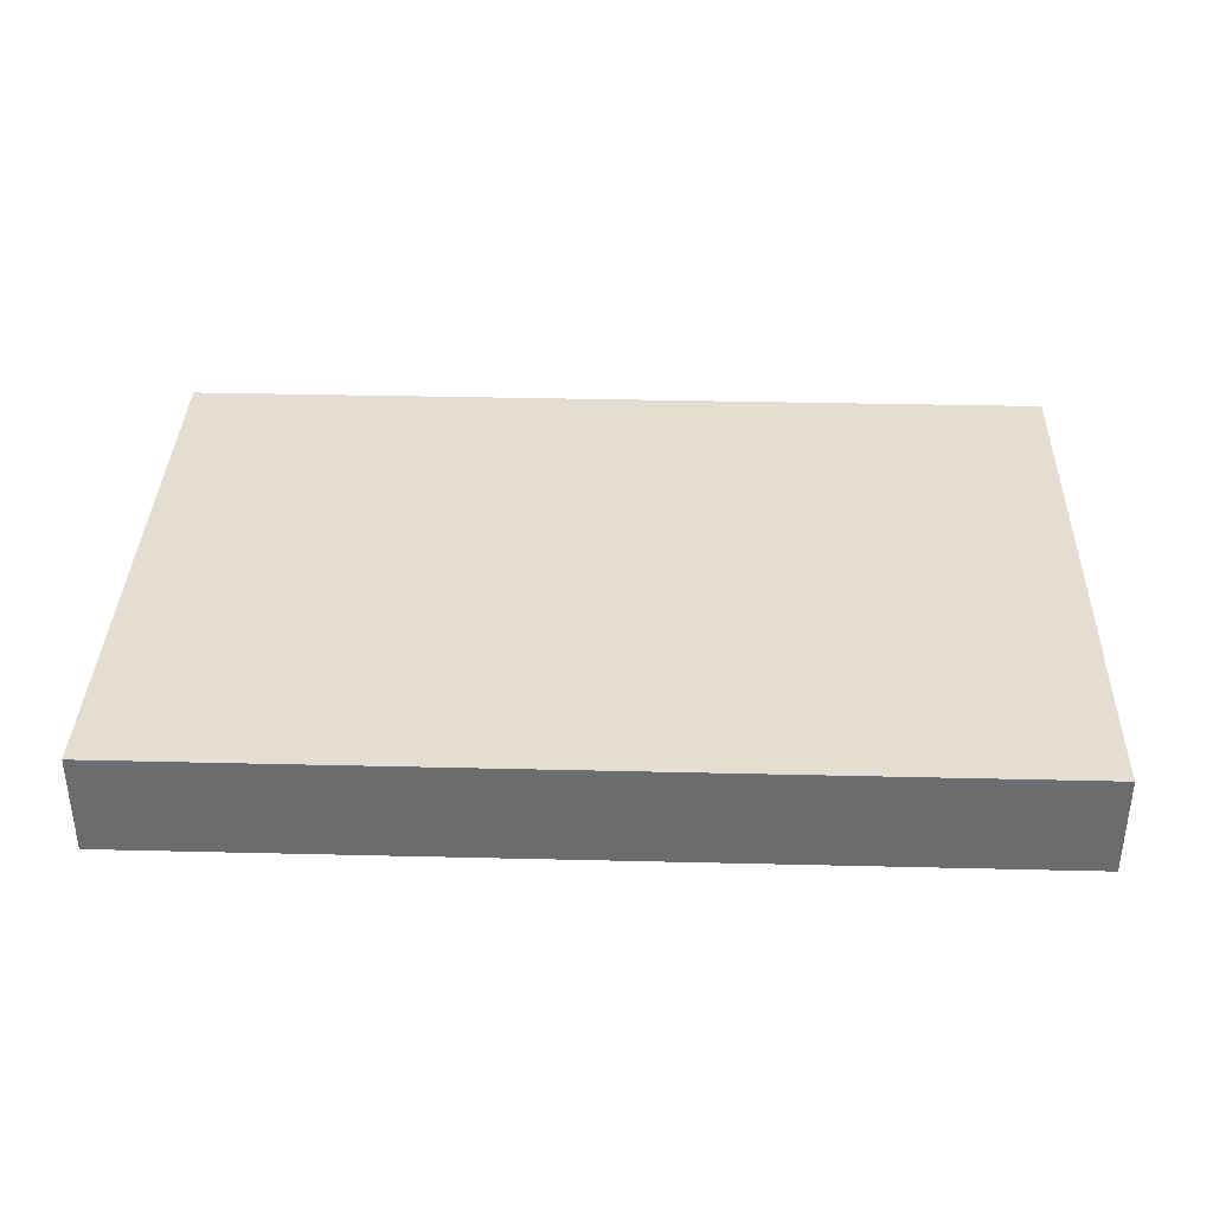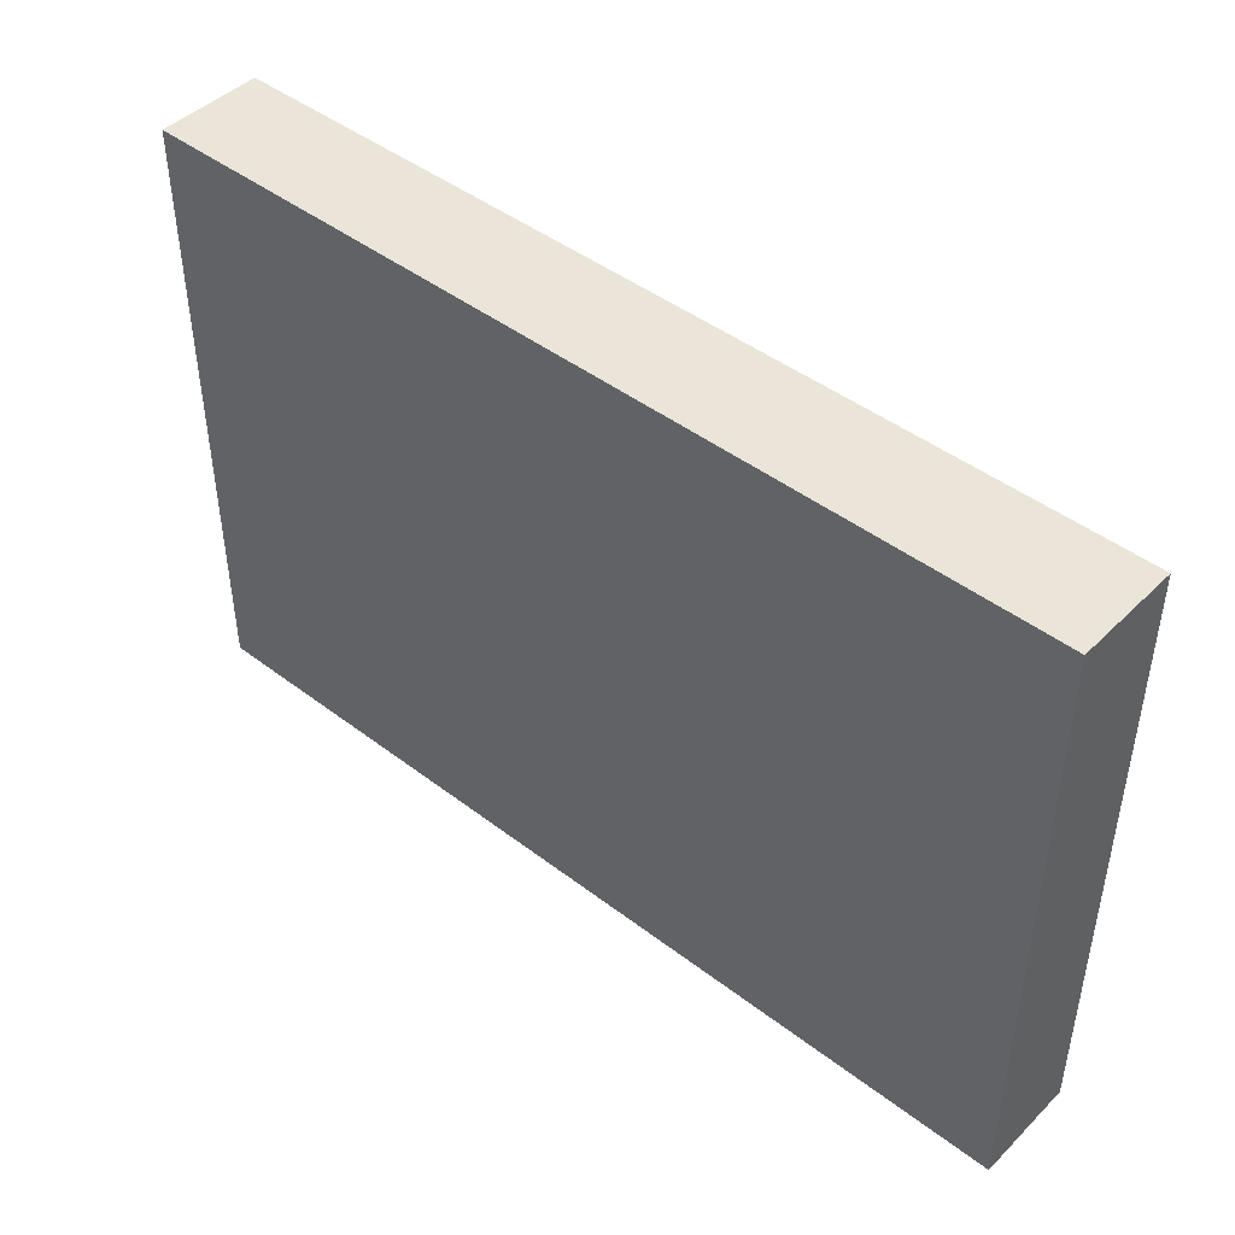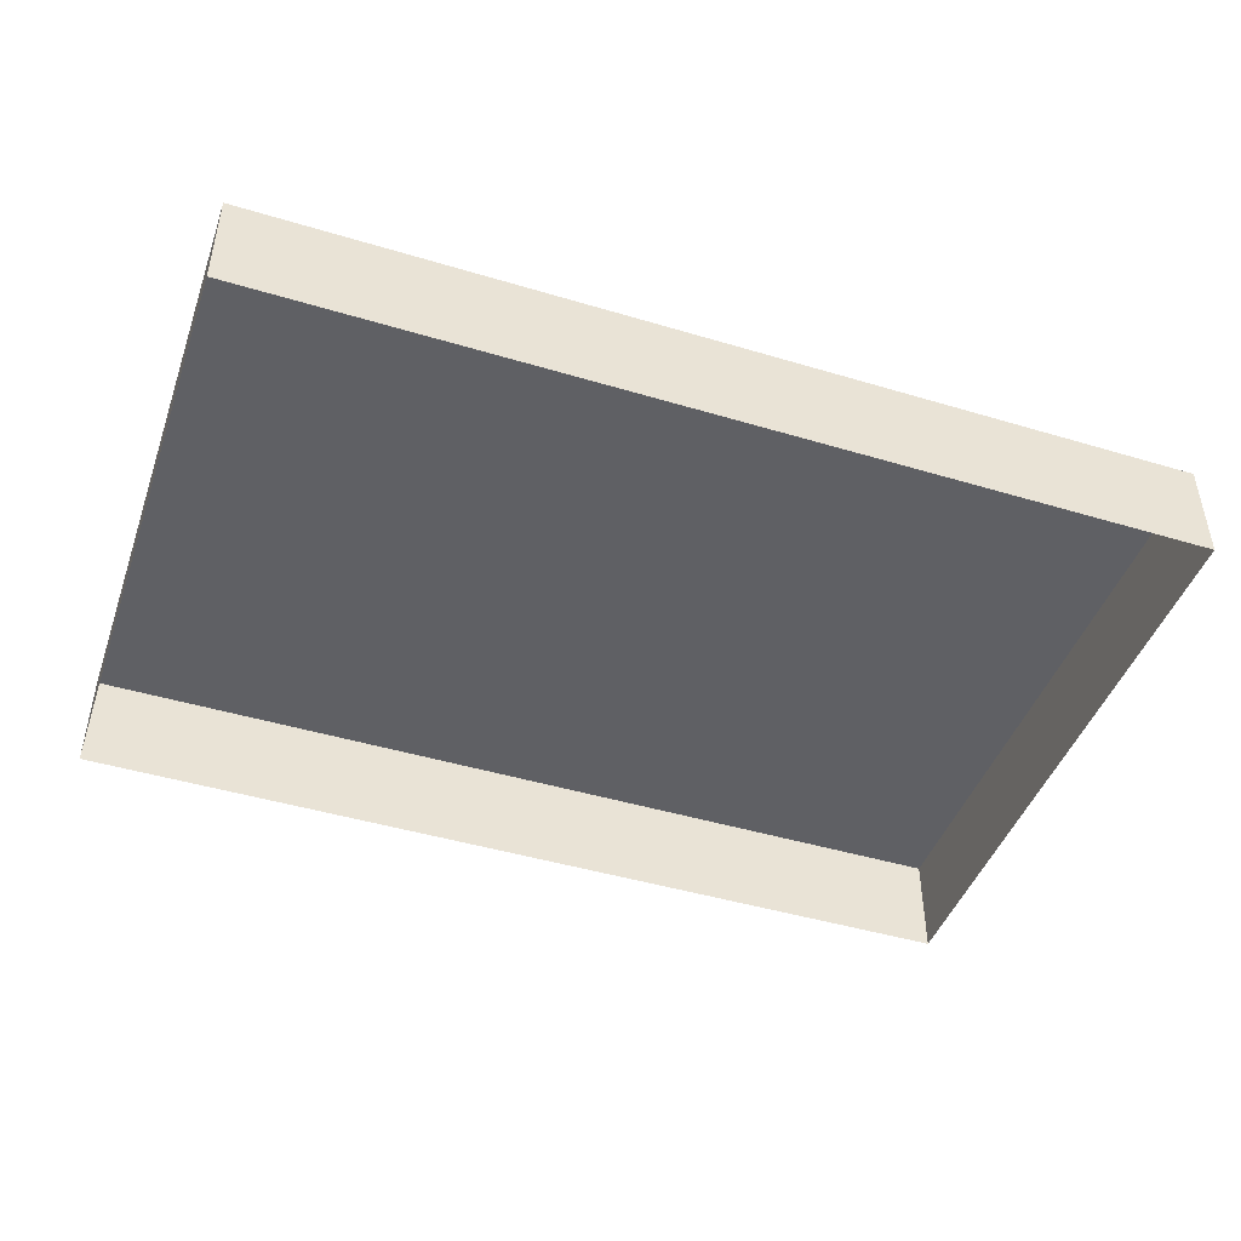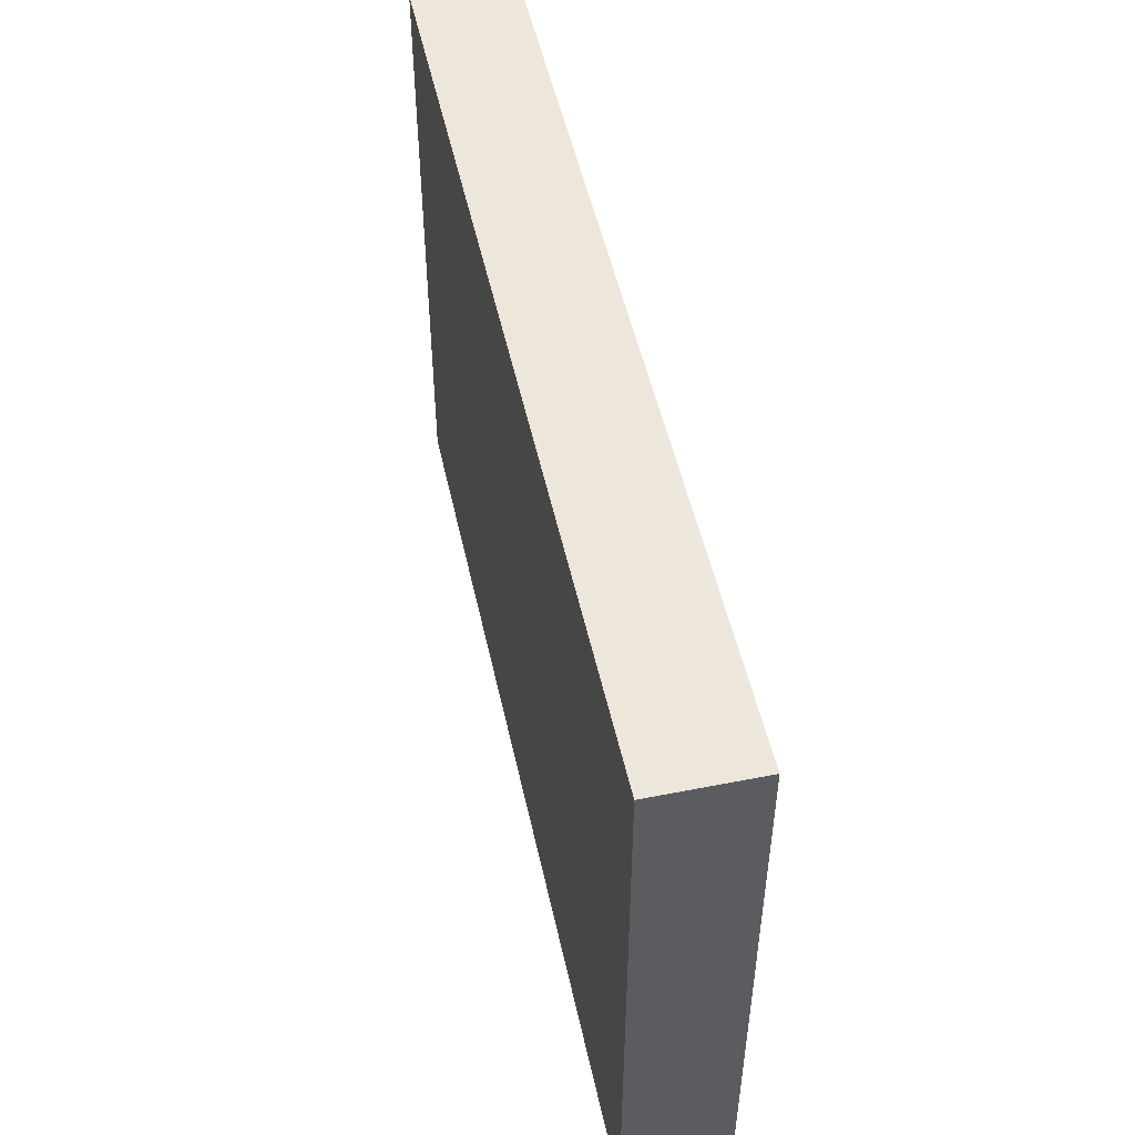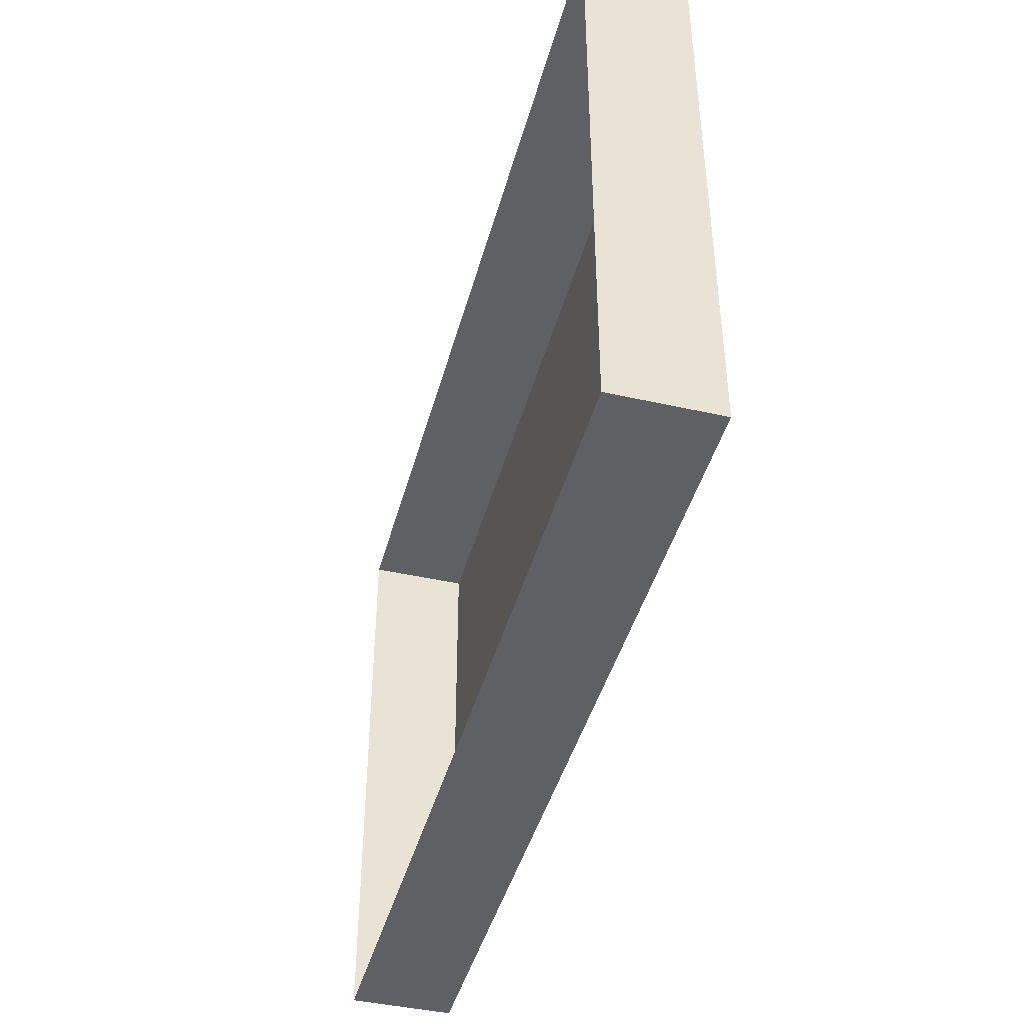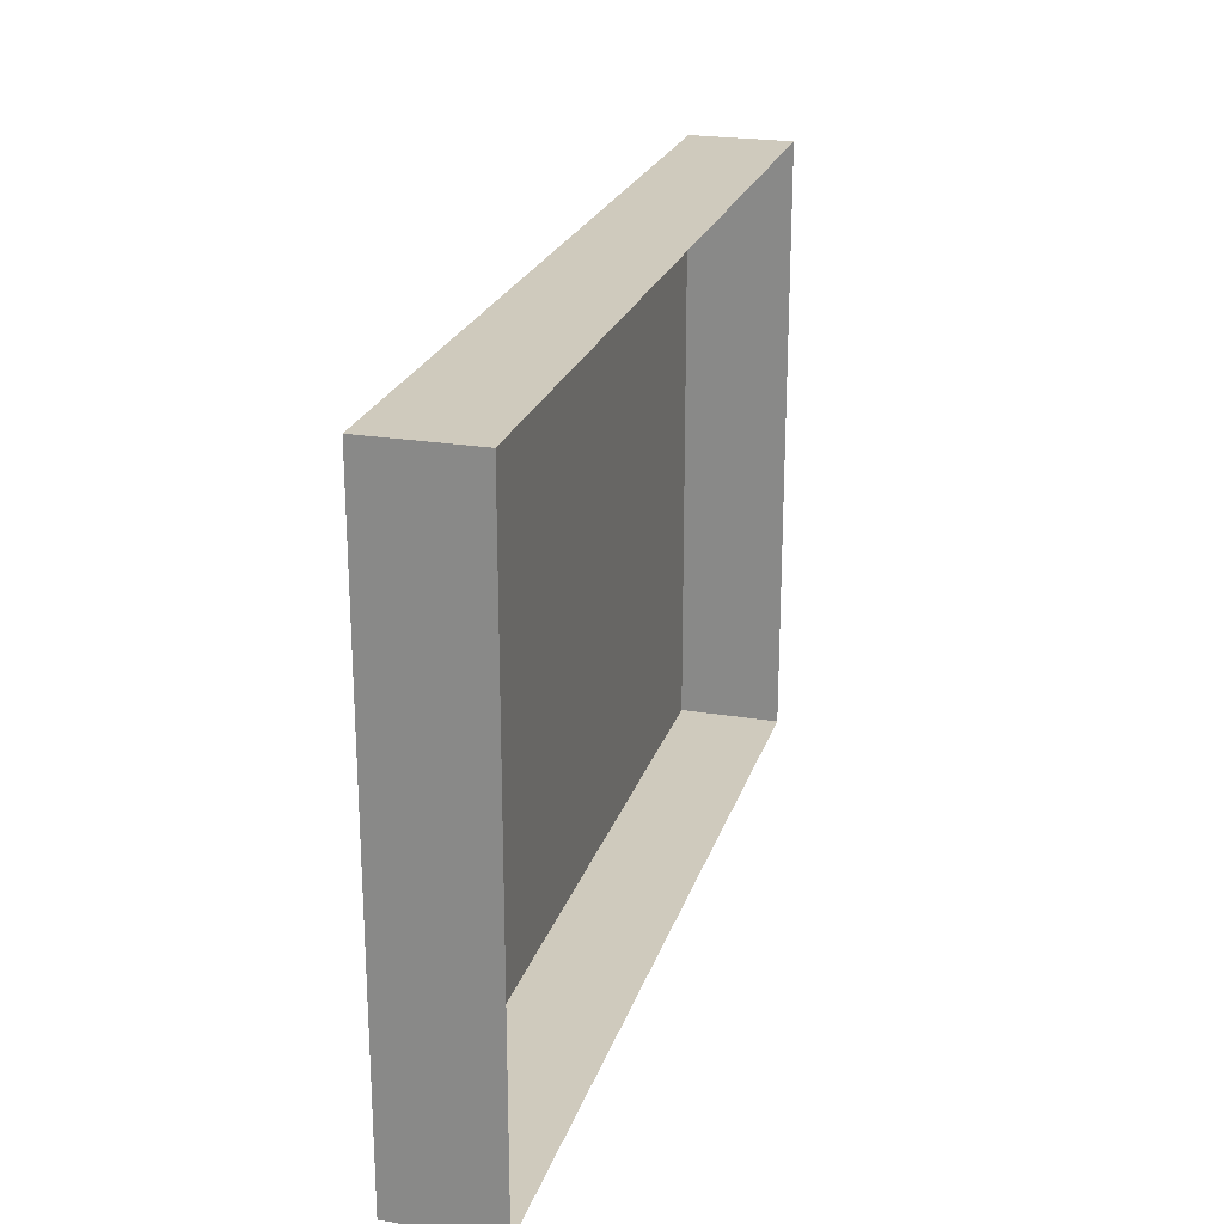
<metadata>
{"format":"obj","ext":"obj","renderer":"f3d","projection":"perspective","resolution":1024,"background":"white","views":[{"elev":36.3,"azim":-178.2,"up":"+Y"},{"elev":45.0,"azim":-138.5,"up":"+Z"},{"elev":-45.3,"azim":160.9,"up":"+Y"},{"elev":50.7,"azim":-102.2,"up":"+Z"},{"elev":-43.5,"azim":75.1,"up":"+Z"},{"elev":23.1,"azim":-74.3,"up":"+Z"}]}
</metadata>
<code>
o mesh75/mesh75-geometry#mesh75-geometry
v 0.1541 -0.1616 0.3795
v 0.1541 -0.1549 0.4194
v 0.1541 -0.1616 0.4194
v 0.1541 -0.1549 0.3795
v 0.09453 -0.1616 0.4194
v 0.09453 -0.1549 0.3795
v 0.09453 -0.1549 0.4194
v 0.09453 -0.1616 0.3795
f 1 2 3
f 2 1 4
f 3 2 1
f 4 1 2
f 2 5 3
f 3 5 2
f 1 6 4
f 4 6 1
f 6 2 4
f 4 2 6
f 5 2 7
f 7 2 5
f 6 1 8
f 8 1 6
f 2 6 7
f 7 6 2
f 6 5 7
f 7 5 6
f 5 6 8
f 8 6 5

</code>
